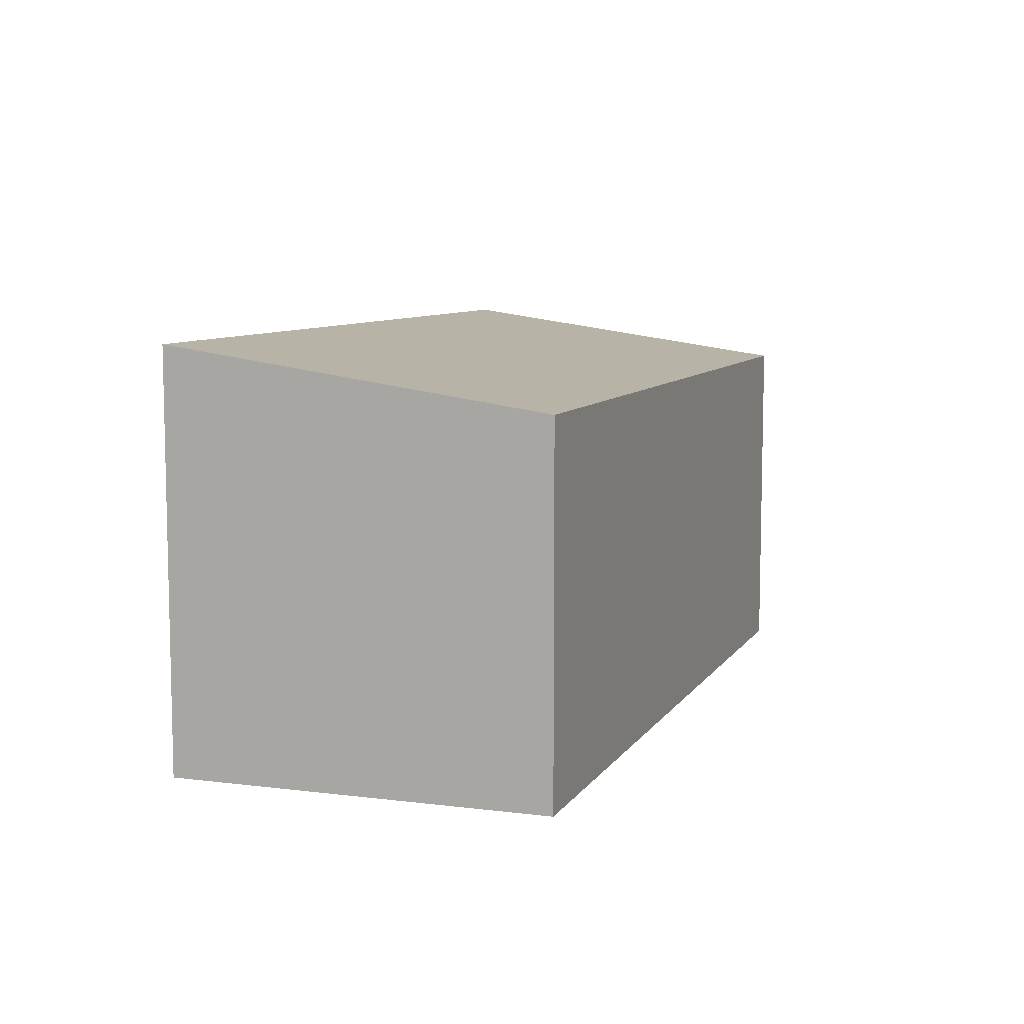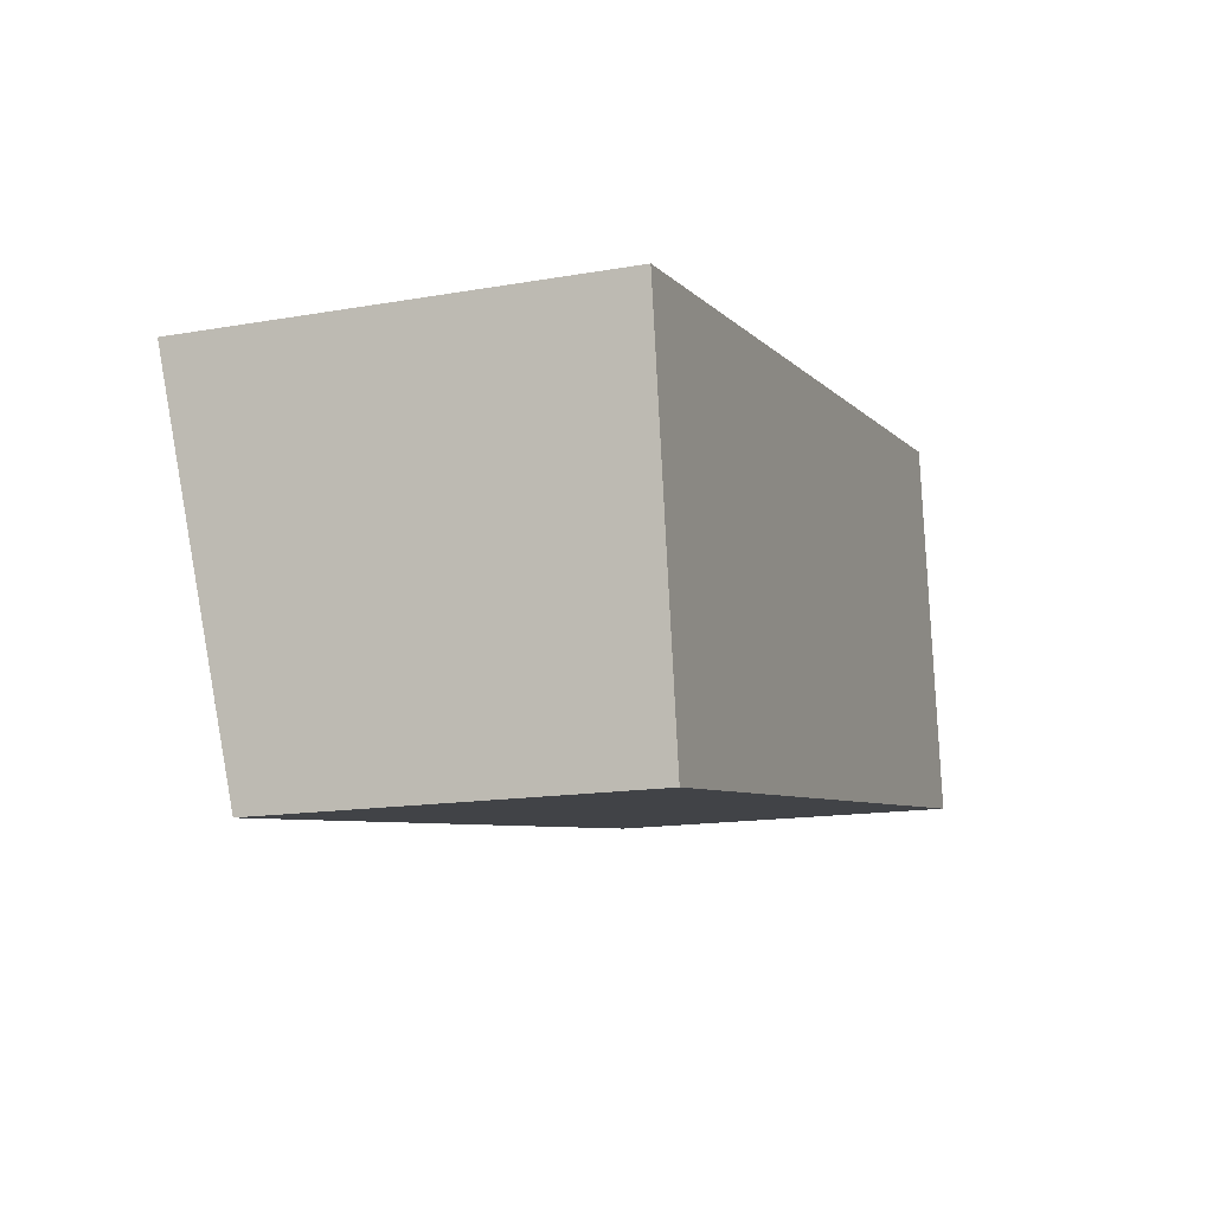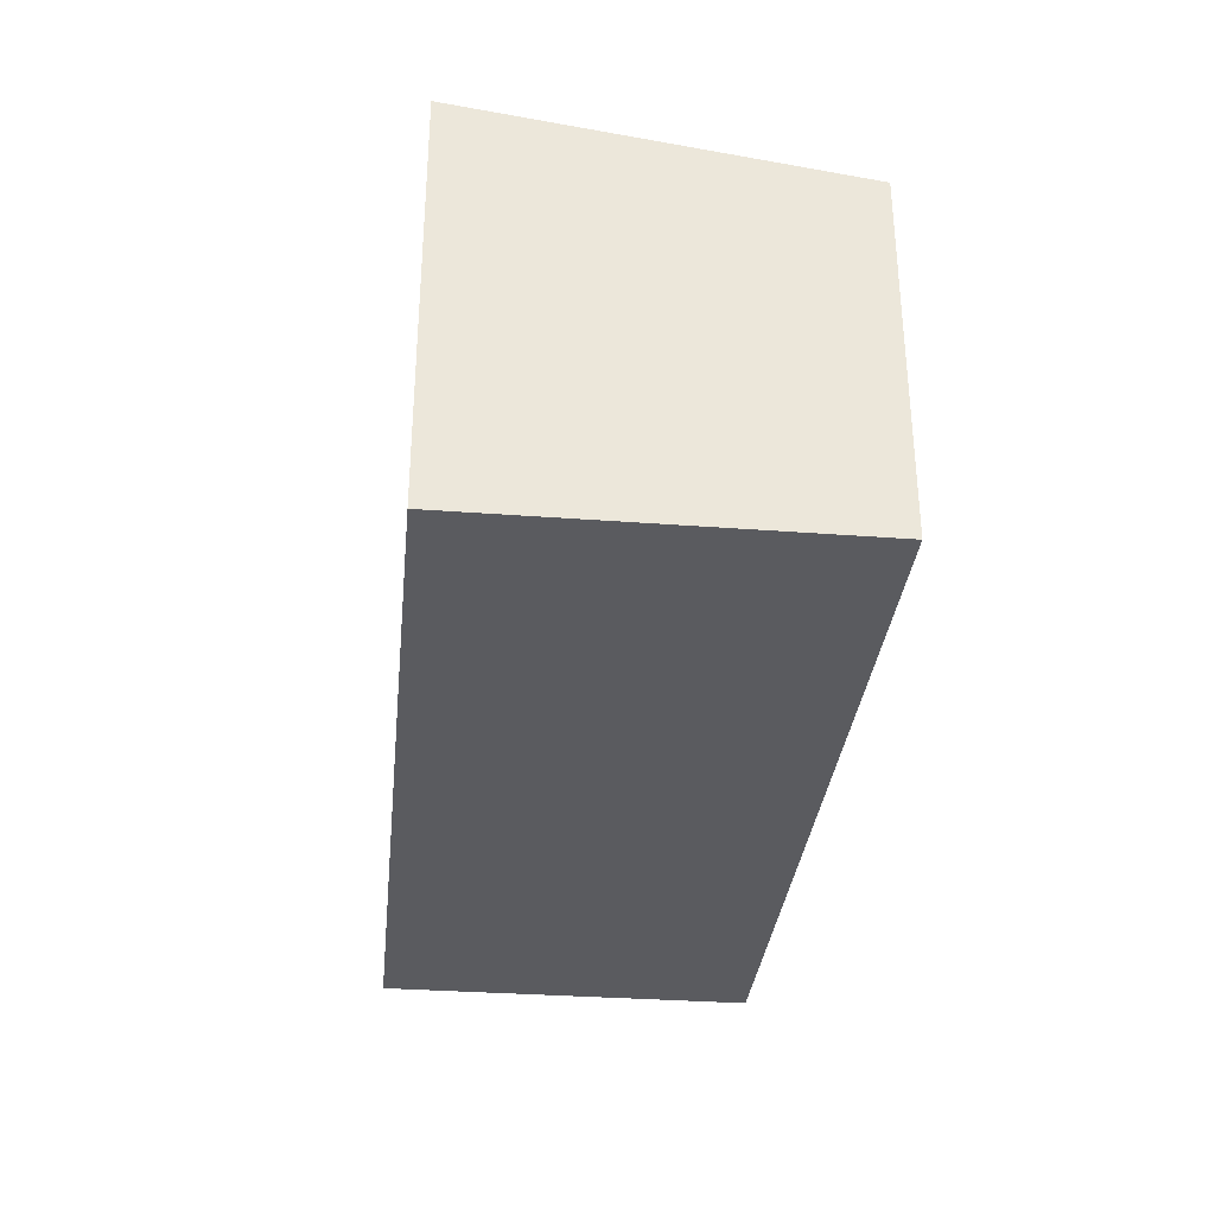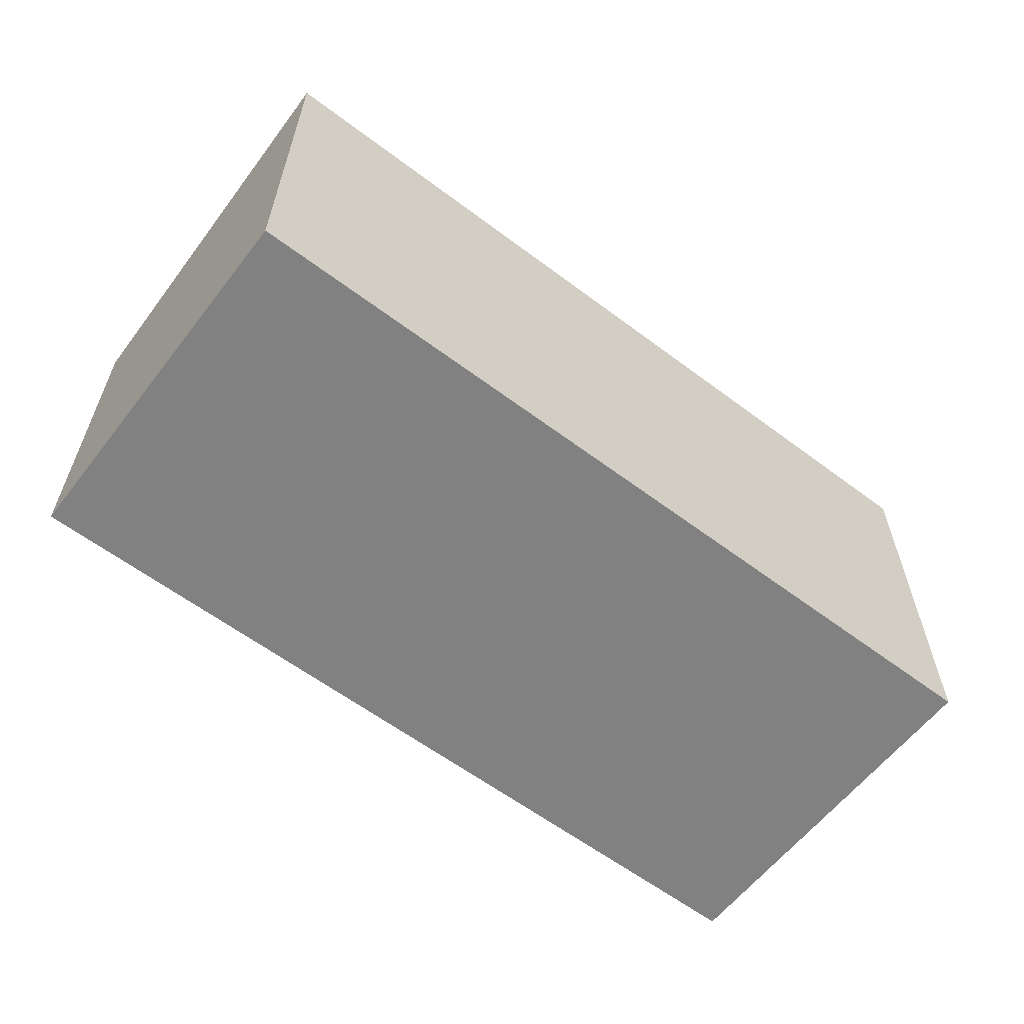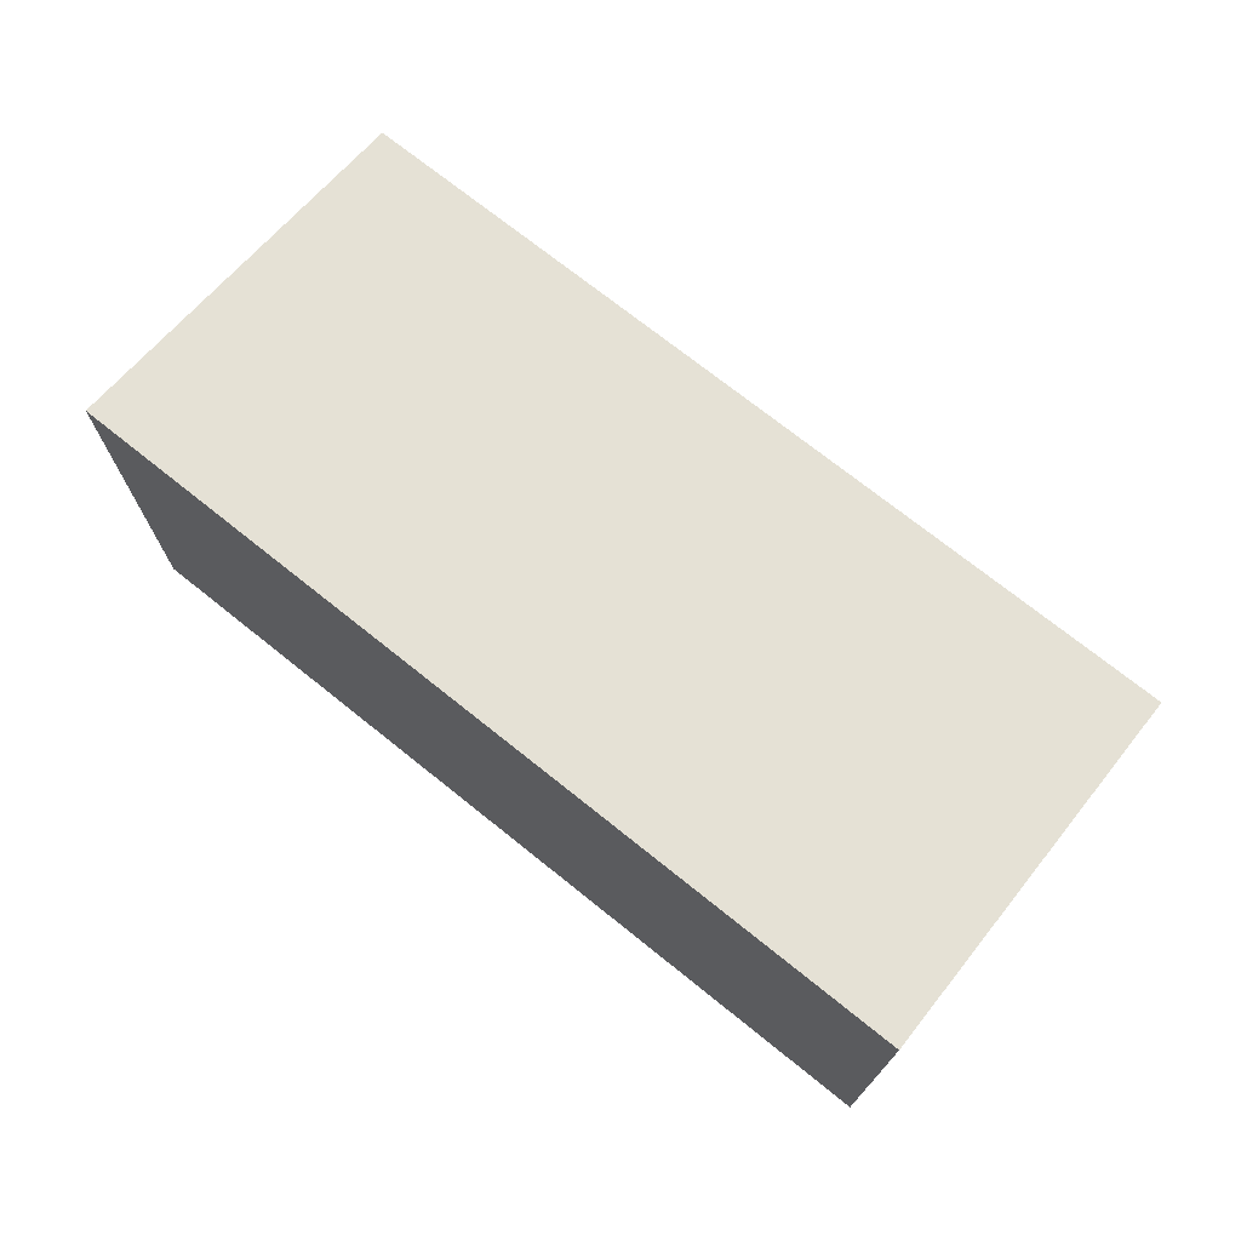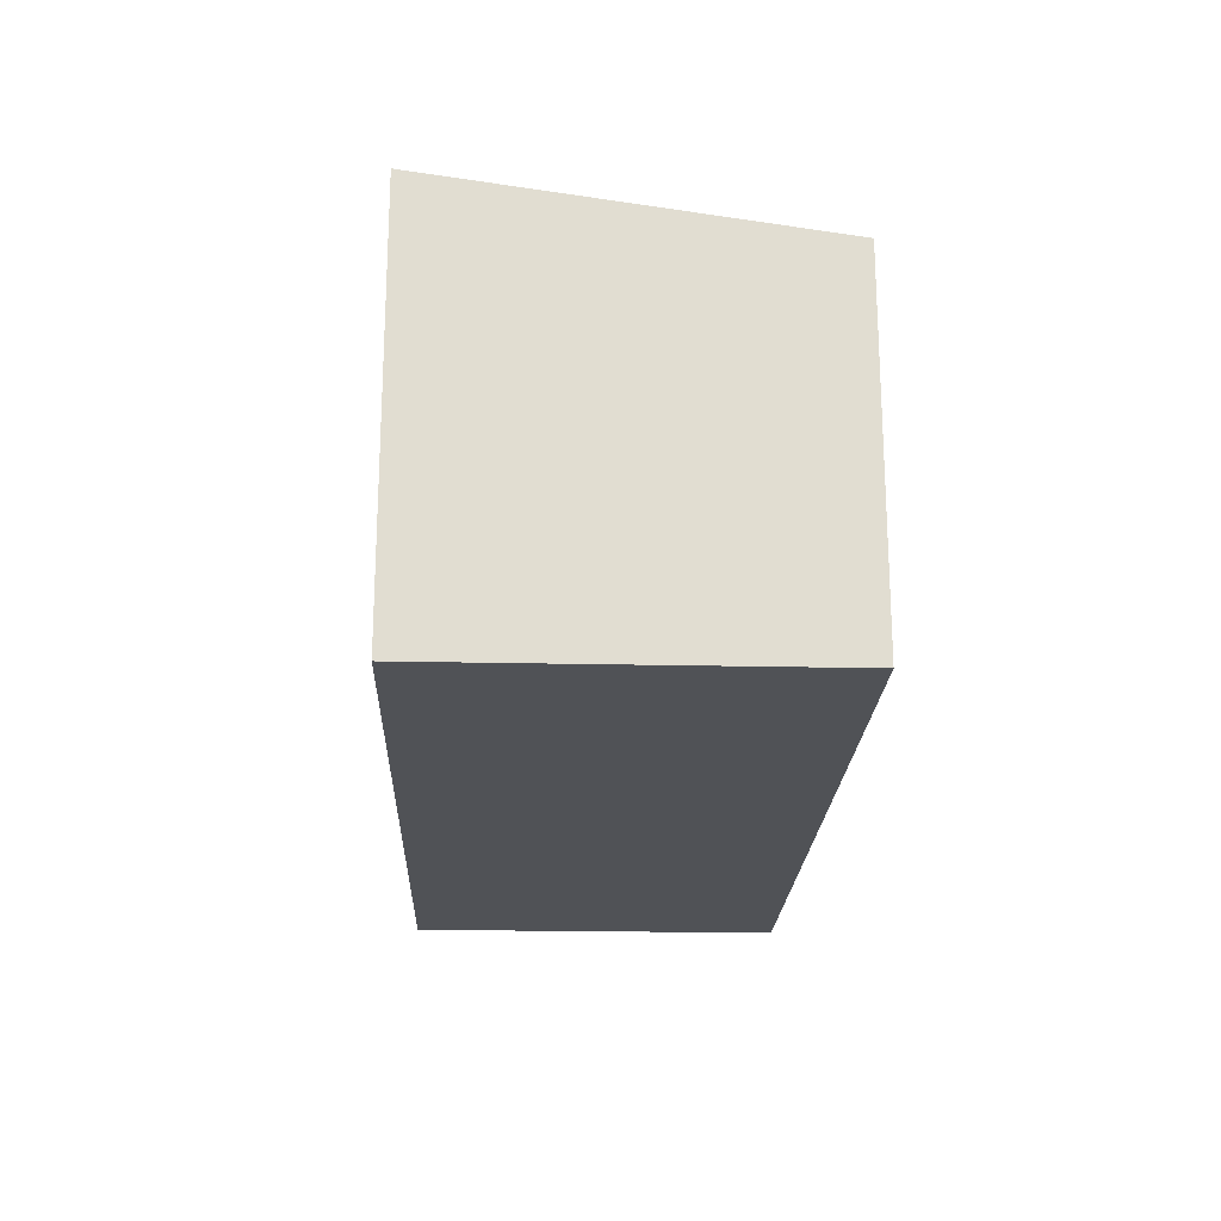
<metadata>
{"format":"obj","ext":"obj","renderer":"f3d","projection":"perspective","resolution":1024,"background":"white","views":[{"elev":8.2,"azim":101.0,"up":"+Y"},{"elev":-14.9,"azim":-69.3,"up":"+Z"},{"elev":-33.0,"azim":75.8,"up":"+Y"},{"elev":-60.4,"azim":-45.9,"up":"+Y"},{"elev":72.2,"azim":30.4,"up":"+Y"},{"elev":-20.8,"azim":79.4,"up":"+Y"}]}
</metadata>
<code>
v  0 11.19 6.852e-16
v  14.08 9.731 -8.38
v  1.501 9.731 -10.23
v  11.68 11.19 1.714
v  24.67 9.731 -6.826
v  13.08 11.19 1.92
v  21.41 11.19 3.142
v  23.19 11.19 3.403
v  23.19 -2.084e-16 3.403
v  24.67 4.18e-16 -6.826
v  14.08 5.131e-16 -8.38
v  1.501 6.262e-16 -10.23
v  0 0 0
v  11.68 -1.05e-16 1.714
v  13.08 -1.176e-16 1.92
v  21.41 -1.924e-16 3.142
g defaultobject
f 1 2 3
f 2 1 4
f 2 4 5
f 5 4 6
f 5 6 7
f 5 7 8
f 9 5 8
f 5 9 10
f 10 2 5
f 2 10 11
f 2 11 3
f 3 11 12
f 3 13 1
f 13 3 12
f 13 4 1
f 4 13 14
f 4 14 6
f 6 14 7
f 7 14 15
f 7 15 8
f 8 15 16
f 8 16 9
f 11 13 12
f 13 11 14
f 14 11 10
f 14 10 16
f 16 10 9
f 14 16 15

</code>
